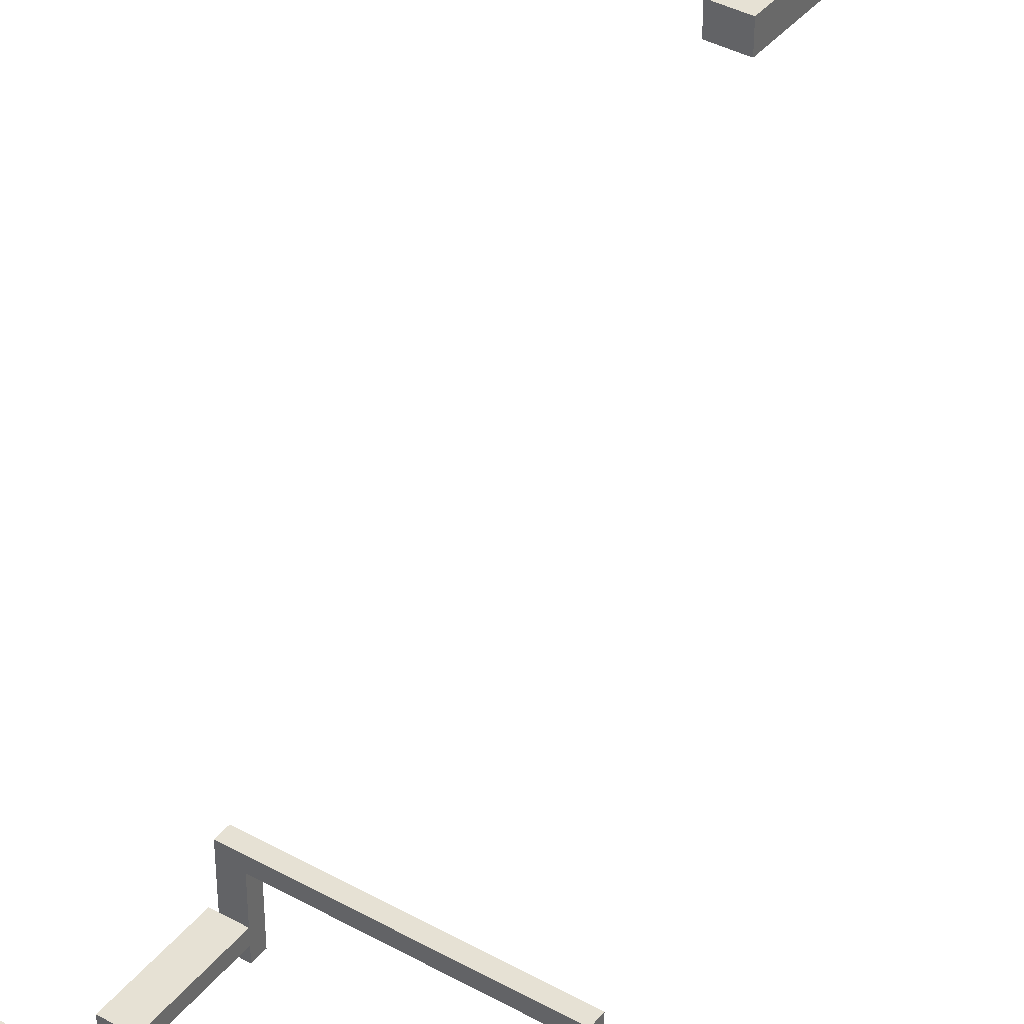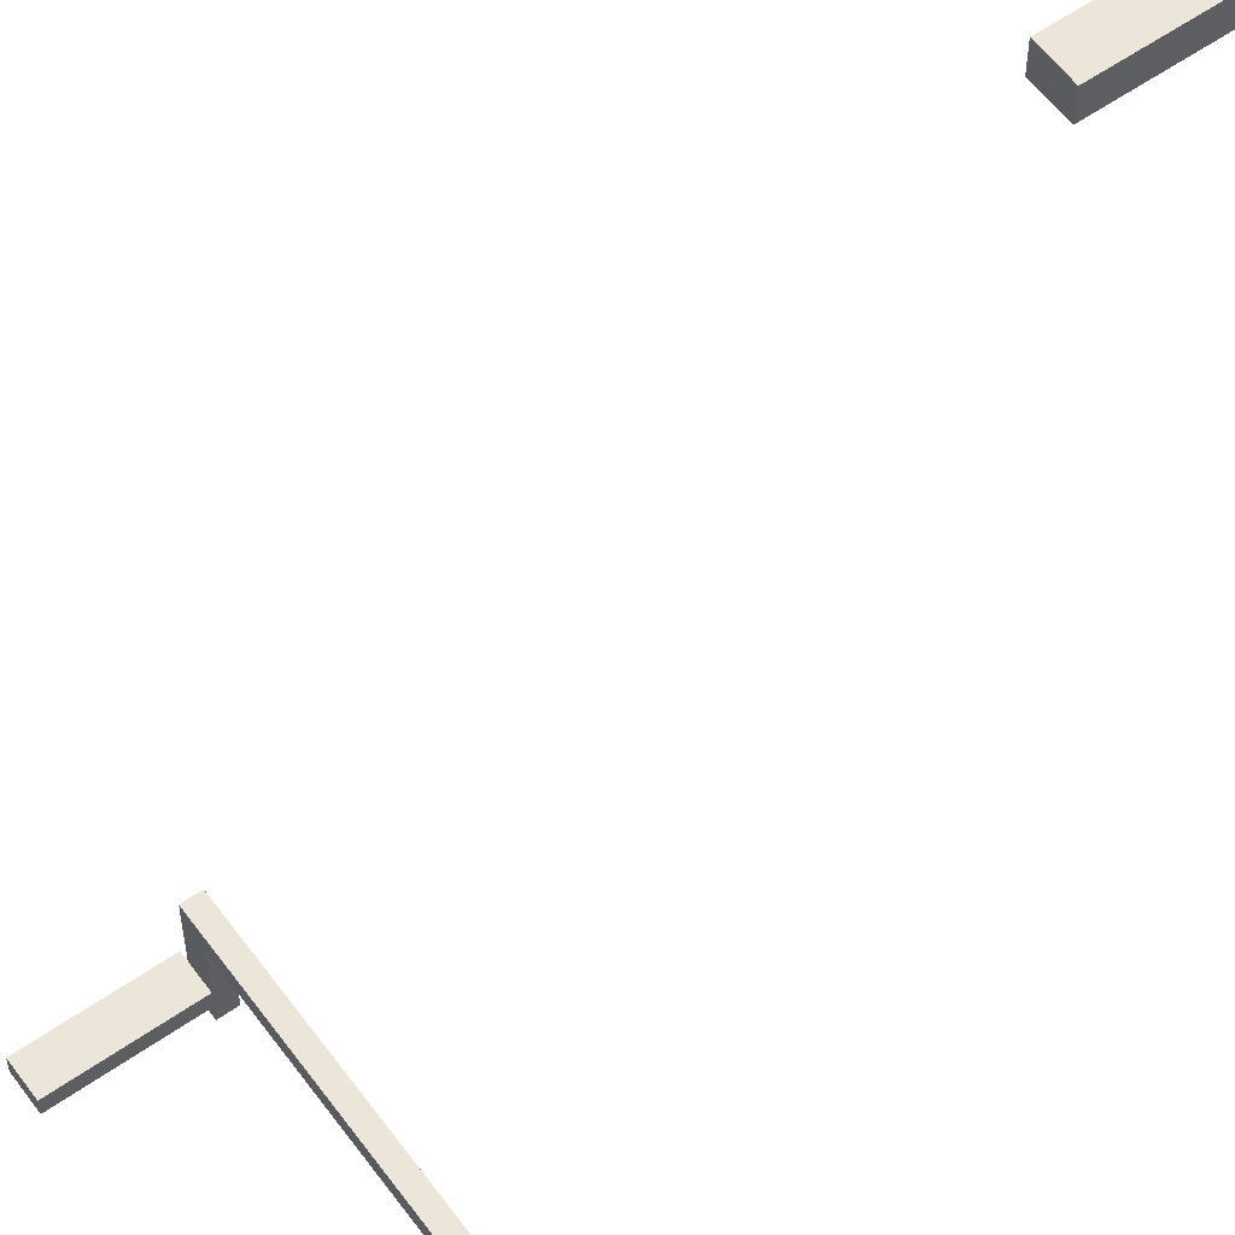
<metadata>
{"format":"obj","ext":"obj","renderer":"f3d","projection":"perspective","resolution":1024,"background":"white","views":[{"elev":39.3,"azim":-145.4,"up":"+Y"},{"elev":57.4,"azim":-125.9,"up":"+Y"}]}
</metadata>
<code>
g Combined Mesh (root: scene) 9
v 76 57 86
v 76 61 86
v 70 57 86
v 81 57 86
v 81 57 90
v 81 61 86
v 81 61 90
v 76 57 90
v 70 57 90
v 76 61 90
v 70 57 86
v 76 61 86
v 70 57 90
v 76 61 90
v 70 57 90
v 76 57 90
v 70 57 86
v 76 57 86
v 81 57 86
v 81 57 90
v 76 61 58
v 76 57 58
v 81 61 58
v 81 57 58
v 76 57 90
v 76 61 90
v 81 57 90
v 81 61 90
v 76 61 90
v 76 61 86
v 81 61 90
v 81 61 86
v 76 61 86
v 76 57 86
v 76 61 58
v 76 57 58
v 81 61 58
v 76 61 58
v 76 57 58
v 81 57 58
v 81 57 58
v 81 61 58
v 77 19 -10
v 45 19 -10
v 77 21 -10
v 45 21 -10
v 45 19 -10
v 45 19 -12
v 45 21 -10
v 45 21 -12
v 45 19 -12
v 77 19 -12
v 45 21 -12
v 77 21 -12
v 80 19 -12
v 80 19 -10
v 80 21 -12
v 80 21 -10
v 77 21 -10
v 45 21 -10
v 77 21 -12
v 45 21 -12
v 77 19 -12
v 45 19 -12
v 77 19 -10
v 45 19 -10
v 77 9 -12
v 77 9 -10
v 80 9 -12
v 80 9 -10
v 80 21 -12
v 80 19 -12
v 80 19 -10
v 80 21 -10
v 80 21 -10
v 80 21 -12
v 77 19 -12
v 77 19 -10
v 77 9 -12
v 77 9 -10
v 80 9 -12
v 77 9 -12
v 77 9 -10
v 80 9 -10
v 80 9 -10
v 80 9 -12
v 81 11 -12
v 77 11 -12
v 81 13 -12
v 77 13 -12
v 77 11 -12
v 77 11 -26
v 77 13 -12
v 77 13 -26
v 77 11 -26
v 81 11 -26
v 77 13 -26
v 81 13 -26
v 81 11 -26
v 81 11 -12
v 81 13 -26
v 81 13 -12
v 81 13 -12
v 77 13 -12
v 81 13 -26
v 77 13 -26
v 81 11 -26
v 77 11 -26
v 81 11 -12
v 77 11 -12
v 81 11 -30
v 77 11 -30
v 81 12 -30
v 77 12 -30
v 77 11 -50
v 81 11 -50
v 77 12 -50
v 81 12 -50
v 77 11 -44
v 81 11 -44
v 77 11 -50
v 81 11 -50
v 45 12 -44
v 45 11 -44
v 45 12 -50
v 45 11 -50
v 81 11 -44
v 81 12 -44
v 81 11 -50
v 81 12 -50
v 81 12 -44
v 77 12 -44
v 81 12 -50
v 77 12 -50
v 77 12 -44
v 77 11 -44
v 45 12 -44
v 45 11 -44
v 45 12 -50
v 45 12 -44
v 45 11 -44
v 45 11 -50
v 45 11 -50
v 45 12 -50
v 77 11 -30
v 77 11 -33
v 77 12 -33
v 77 12 -30
v 77 11 -44
v 77 12 -44
v 81 11 -33
v 81 12 -33
v 103 12 -33
v 103 11 -30
v 103 12 -30
v 103 11 -33
v 77 12 -33
v 81 12 -33
v 81 12 -30
v 77 12 -30
v 81 11 -33
v 77 11 -33
v 81 11 -30
v 77 11 -30
v 103 11 -30
v 103 12 -30
v 103 12 -30
v 103 12 -33
v 81 12 -33
v 81 11 -33
v 103 12 -33
v 103 11 -33
v 103 11 -33
v 103 11 -30
g Combined Mesh (root: scene) 9_0
f 3 2 1
f 6 5 4
f 6 7 5
f 10 9 8
f 13 12 11
f 13 14 12
f 17 16 15
f 17 18 16
f 19 16 18
f 19 20 16
f 23 22 21
f 23 24 22
f 27 26 25
f 27 28 26
f 31 30 29
f 31 32 30
f 35 34 33
f 35 36 34
f 37 30 32
f 37 38 30
f 39 19 18
f 39 40 19
f 41 6 4
f 41 42 6
g Combined Mesh (root: scene) 9_1
g Combined Mesh (root: scene) 9_2
f 45 44 43
f 45 46 44
f 49 48 47
f 49 50 48
f 53 52 51
f 53 54 52
f 57 56 55
f 57 58 56
f 61 60 59
f 61 62 60
f 65 64 63
f 65 66 64
f 69 68 67
f 69 70 68
f 71 52 54
f 71 72 52
f 73 45 43
f 73 74 45
f 75 61 59
f 75 76 61
f 79 78 77
f 79 80 78
f 81 52 72
f 81 82 52
f 83 73 43
f 83 84 73
f 85 55 56
f 85 86 55
g Combined Mesh (root: scene) 9_3
f 89 88 87
f 89 90 88
f 93 92 91
f 93 94 92
f 97 96 95
f 97 98 96
f 101 100 99
f 101 102 100
f 105 104 103
f 105 106 104
f 109 108 107
f 109 110 108
g Combined Mesh (root: scene) 9_4
f 113 112 111
f 113 114 112
f 117 116 115
f 117 118 116
f 121 120 119
f 121 122 120
f 125 124 123
f 125 126 124
f 129 128 127
f 129 130 128
f 133 132 131
f 133 134 132
f 137 136 135
f 137 138 136
f 139 132 134
f 139 140 132
f 141 121 119
f 141 142 121
f 143 117 115
f 143 144 117
f 147 146 145
f 147 145 148
f 150 149 146
f 150 146 147
f 152 151 128
f 151 127 128
f 155 154 153
f 154 156 153
f 159 158 157
f 159 157 160
f 158 131 132
f 158 132 157
f 162 119 161
f 119 120 161
f 164 162 163
f 162 161 163
f 165 113 111
f 165 166 113
f 167 158 159
f 167 168 158
f 171 170 169
f 171 172 170
f 173 163 161
f 173 174 163

</code>
